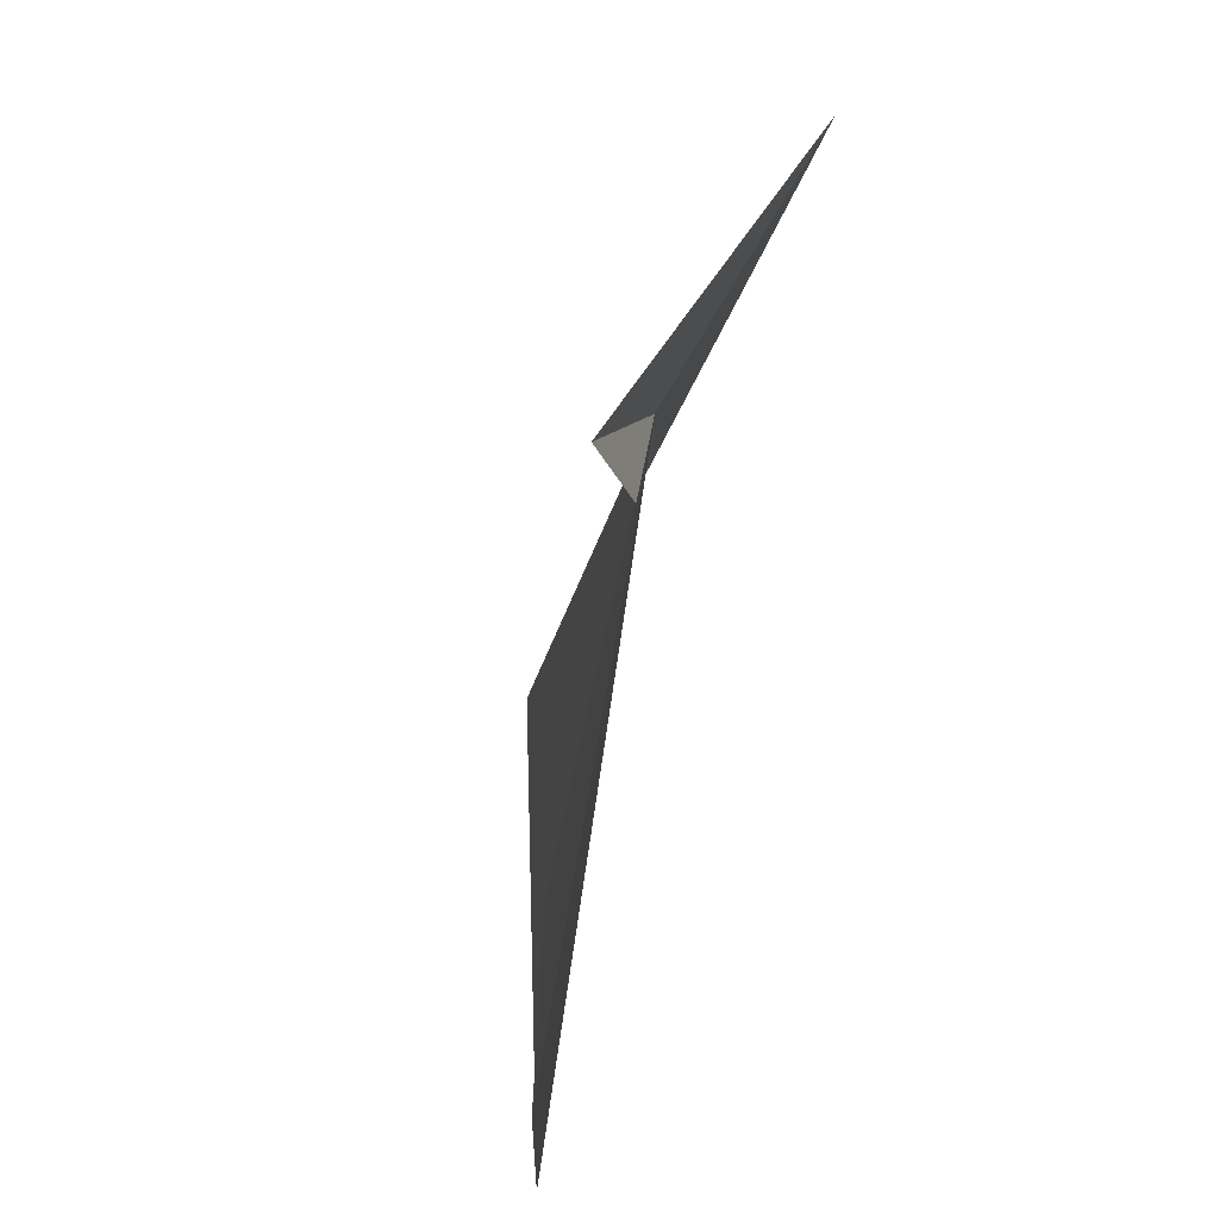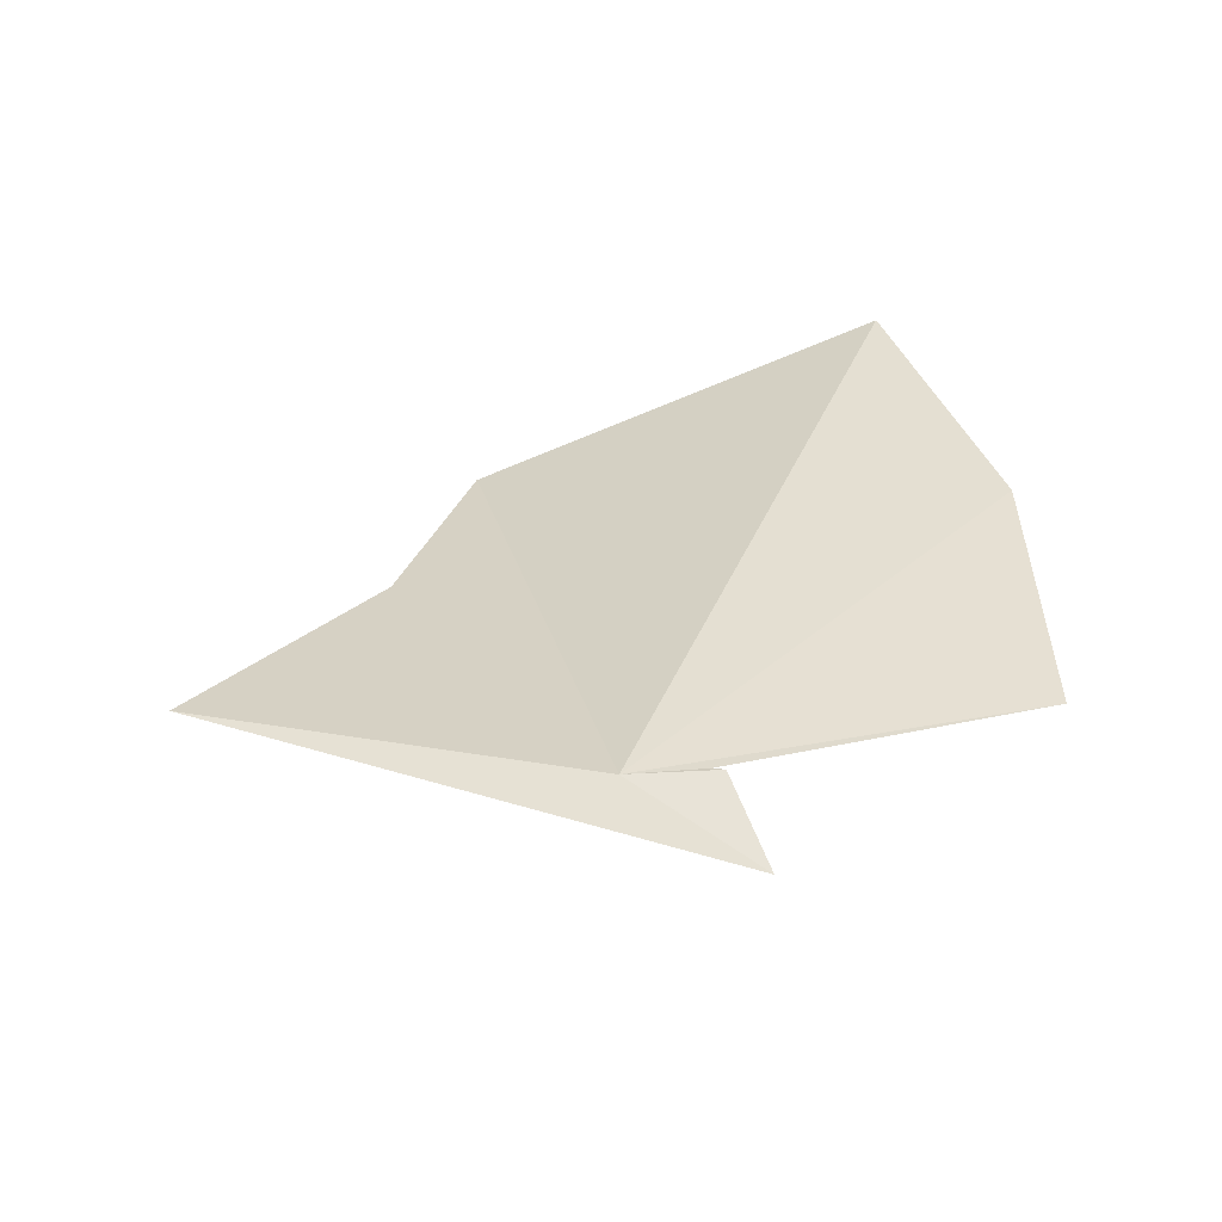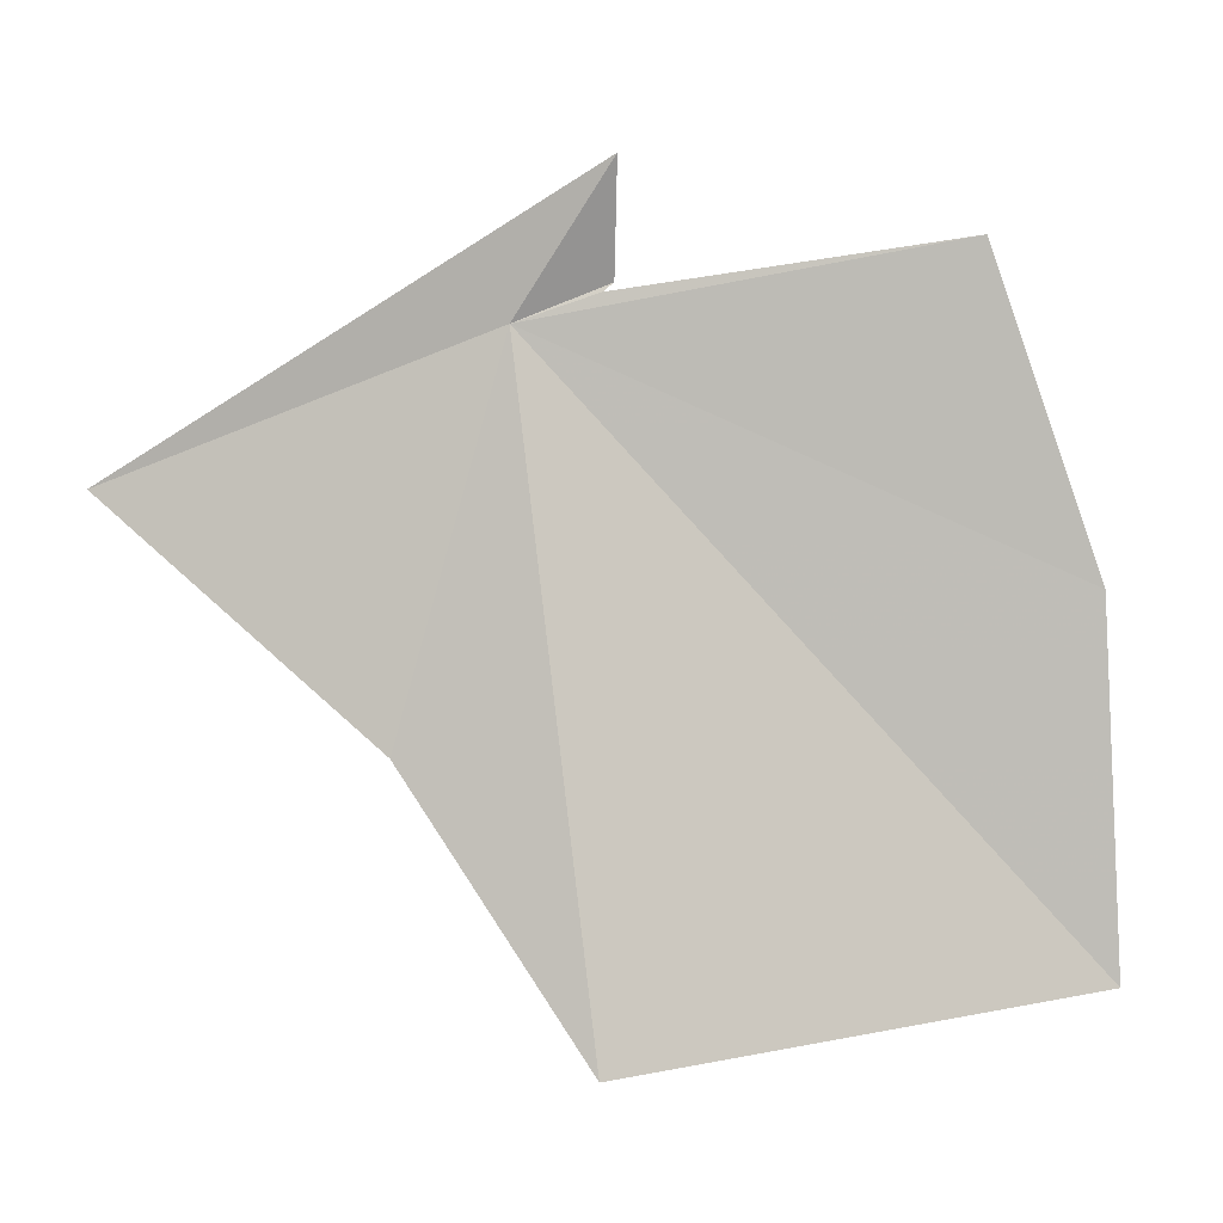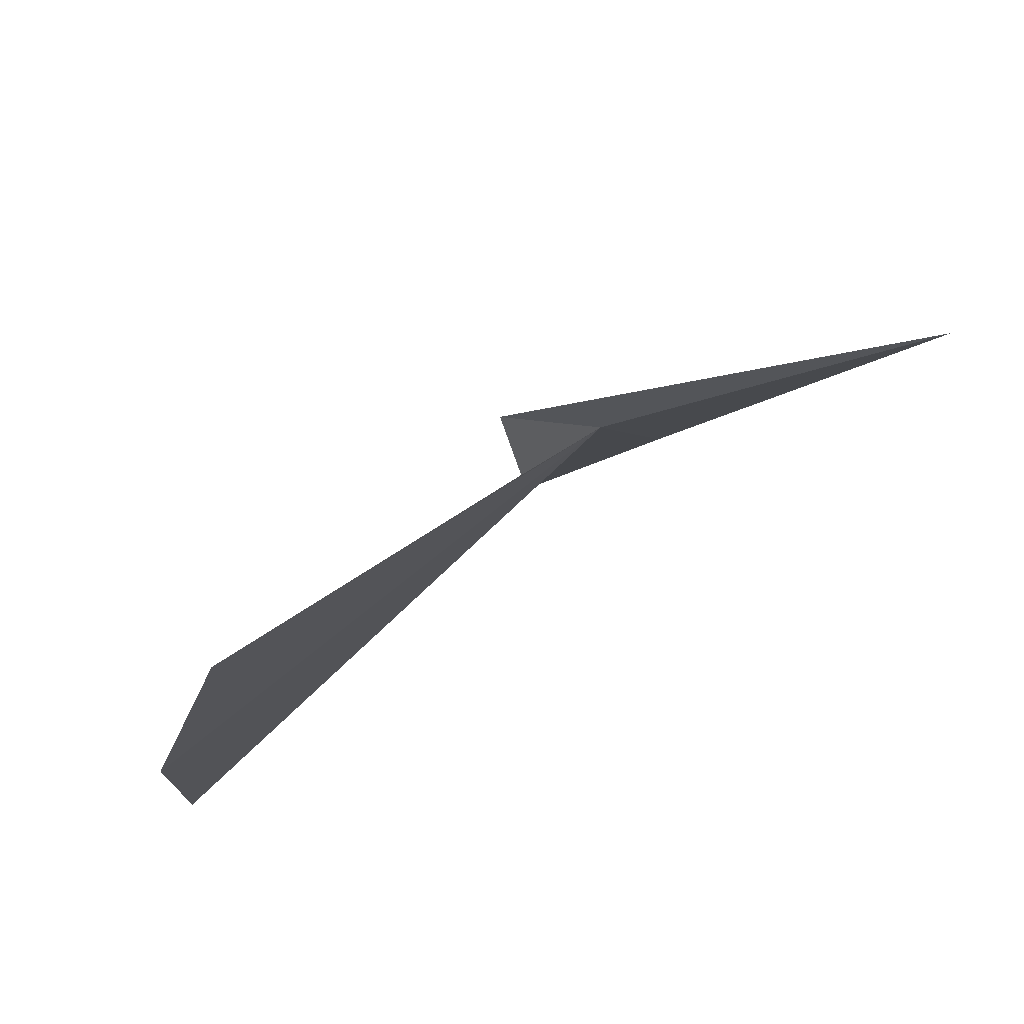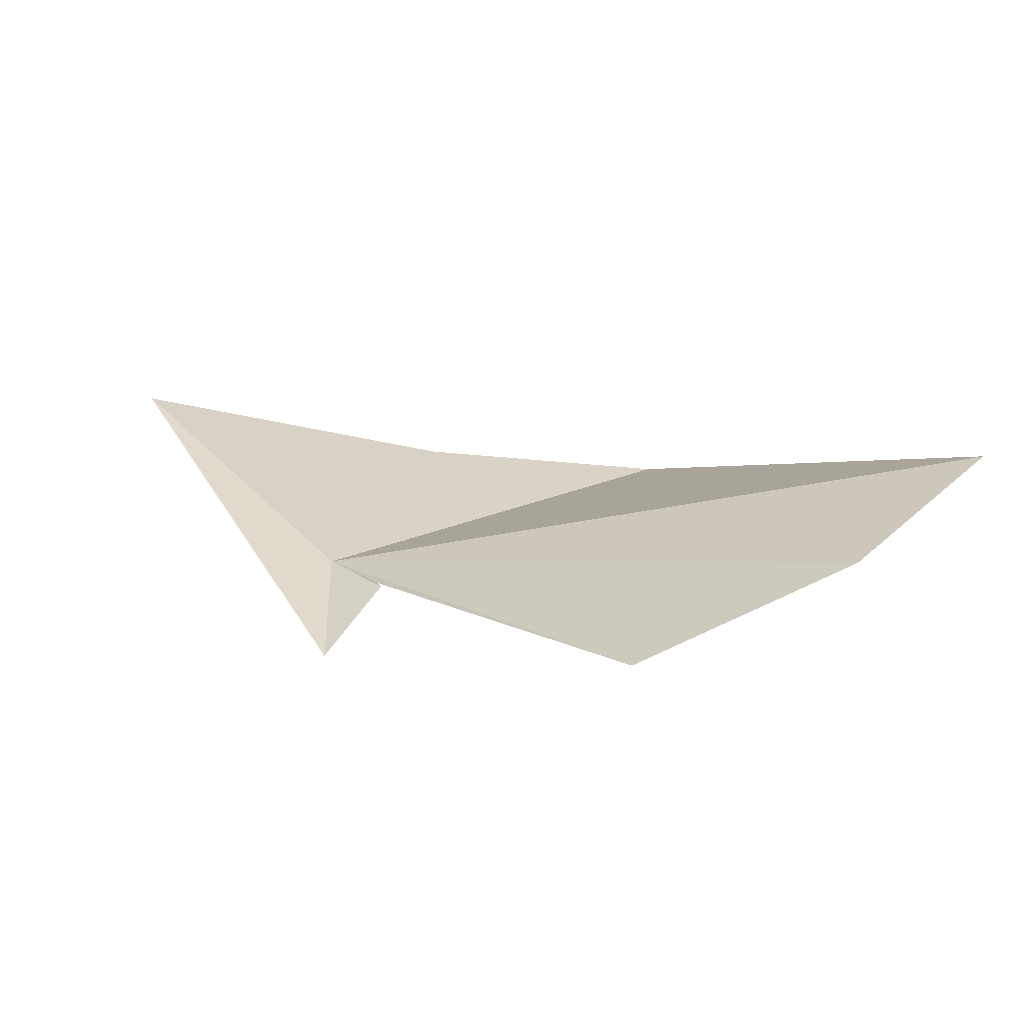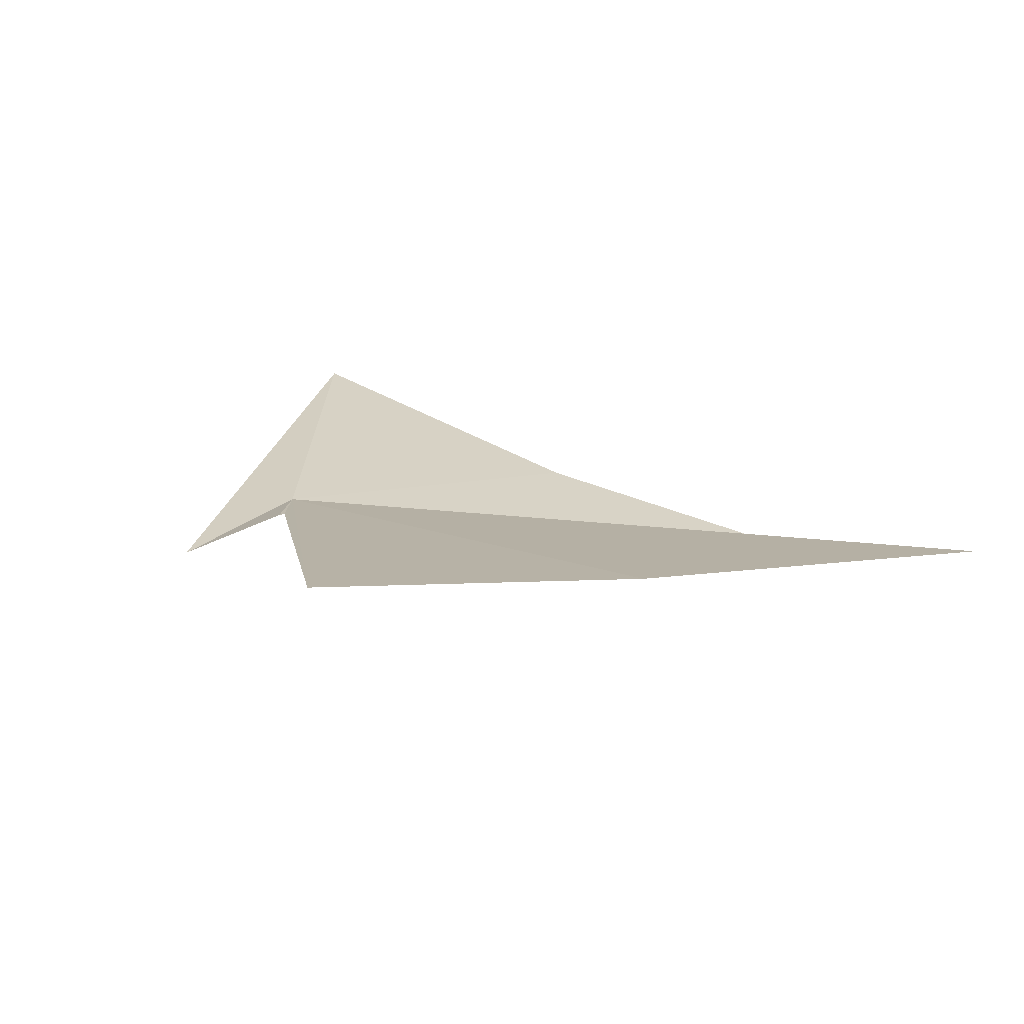
<metadata>
{"format":"obj","ext":"obj","renderer":"f3d","projection":"perspective","resolution":1024,"background":"white","views":[{"elev":71.6,"azim":-75.9,"up":"+Y"},{"elev":37.8,"azim":159.0,"up":"+Z"},{"elev":5.4,"azim":177.4,"up":"+Y"},{"elev":79.1,"azim":-31.3,"up":"+Y"},{"elev":24.1,"azim":-149.4,"up":"+Z"},{"elev":15.1,"azim":-108.8,"up":"+Z"}]}
</metadata>
<code>
v 0.8893 -0.5243 21.48
v 0.04097 -0.2344 21.53
v -3.513 0.3004 21.69
v 4.841 -2.06 22.27
v -0.07783 0.9974 21.19
v -4.694 -2.998 21.8
v -0.06746 -0.1466 21.55
v 1.995 -4.475 21.25
v -4.903 -6.806 21.8
v 0.1201 -7.278 20.37
f 1 3 2
f 1 5 4
f 1 6 3
f 1 2 7
f 1 4 8
f 1 8 10
f 1 10 9
f 1 7 5
f 1 9 6

</code>
